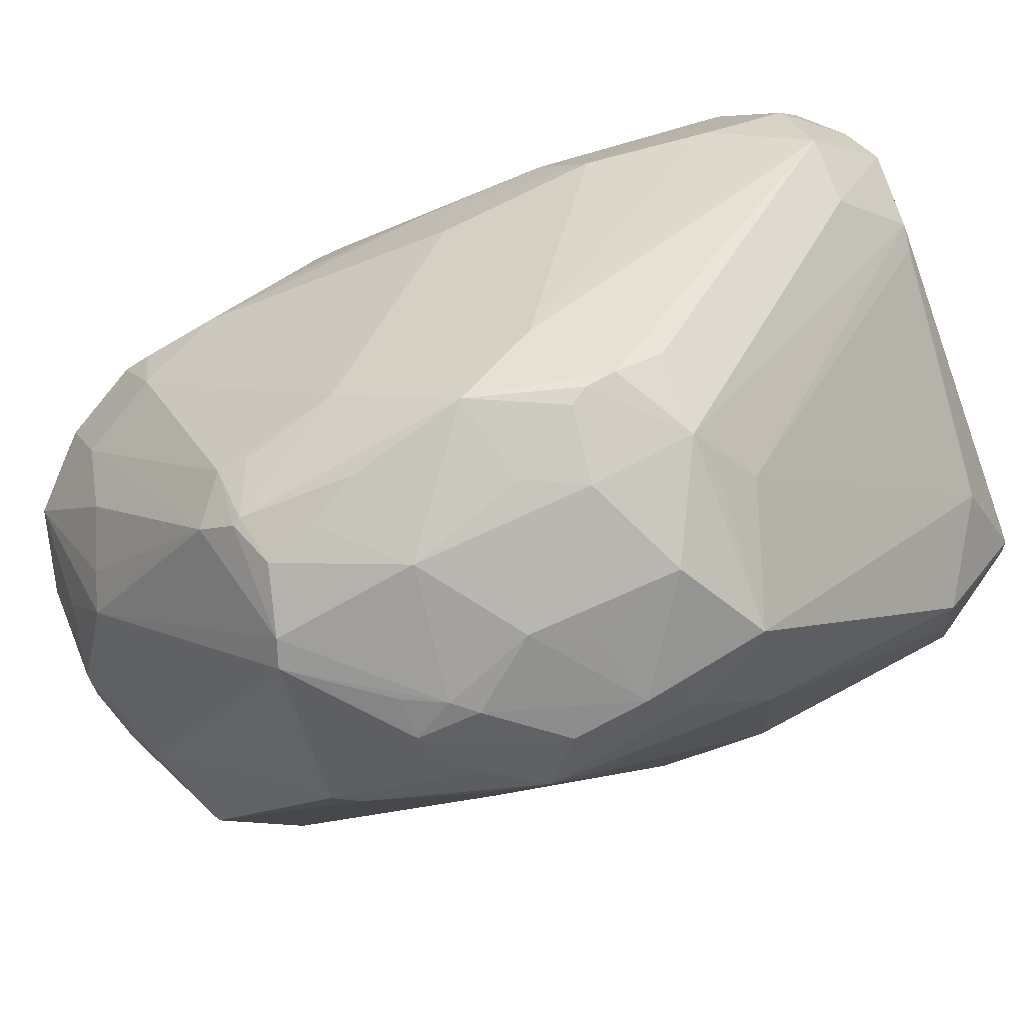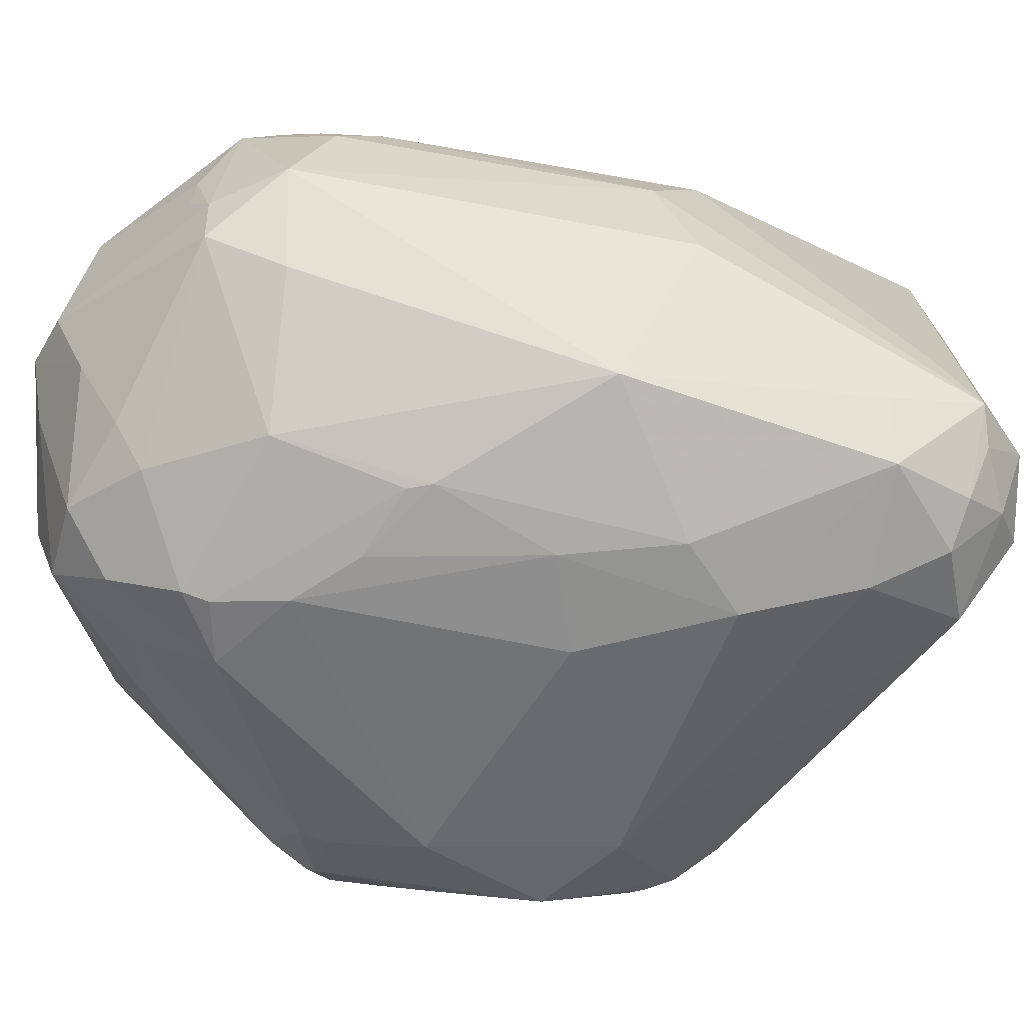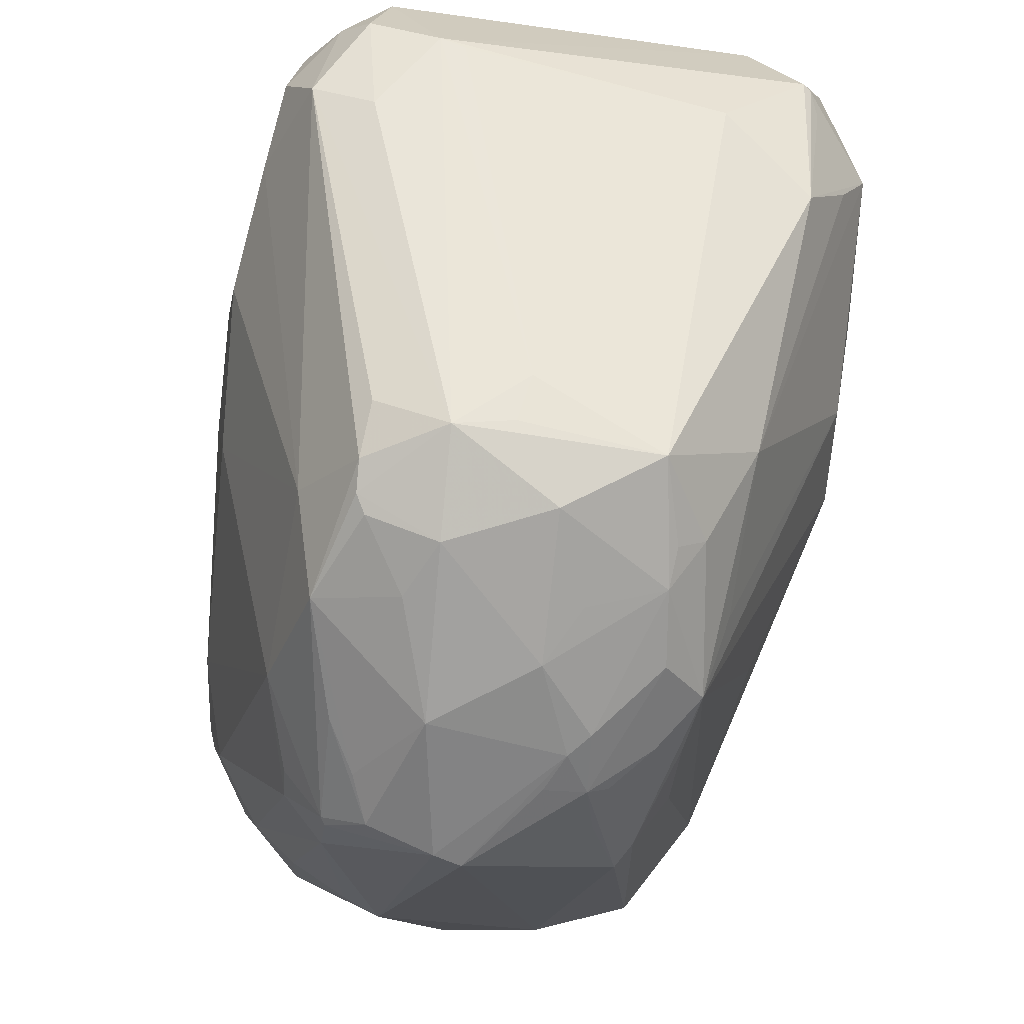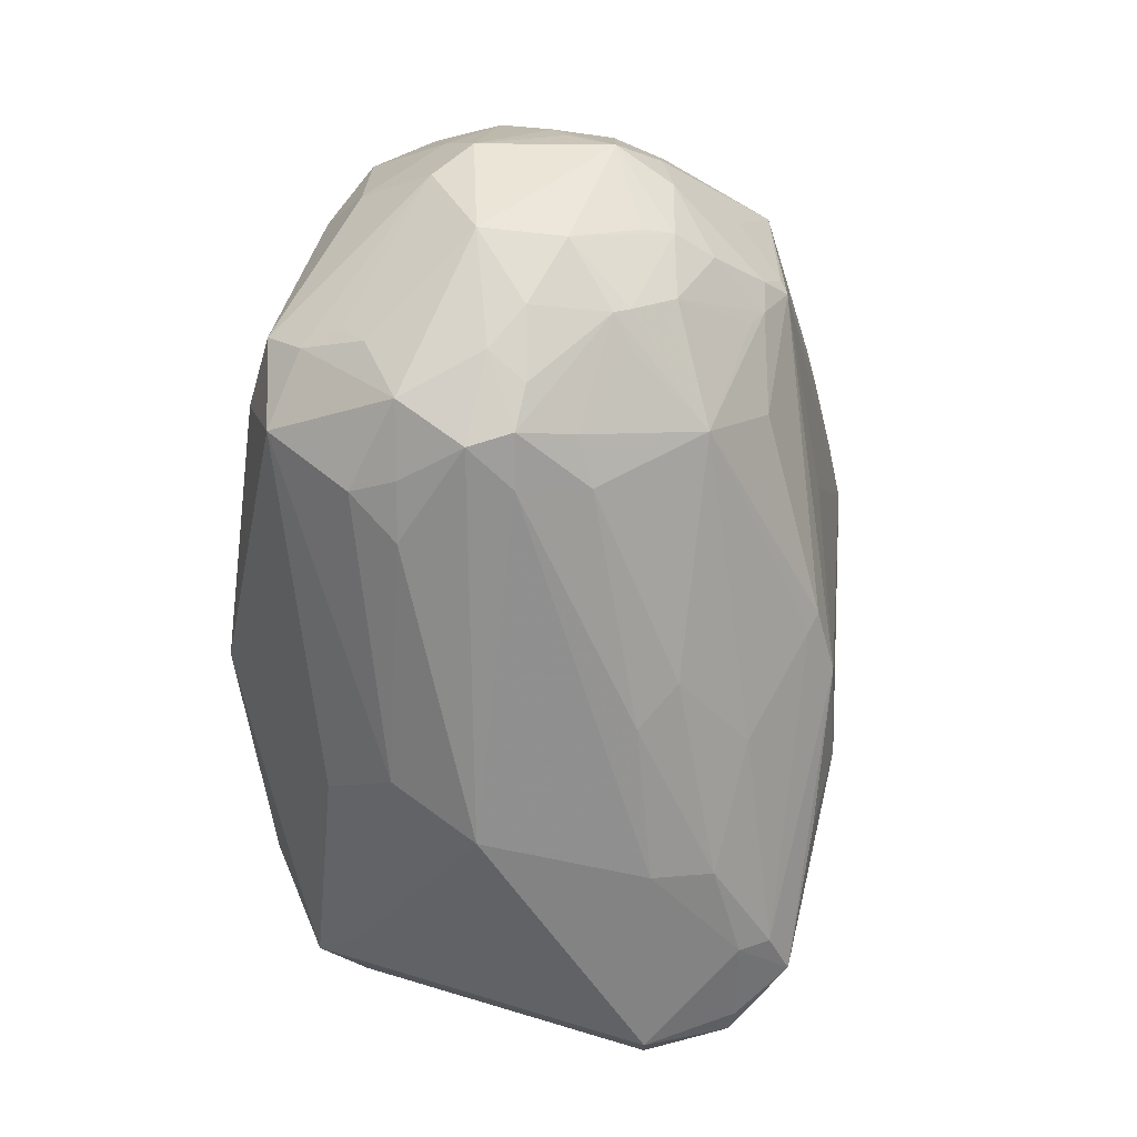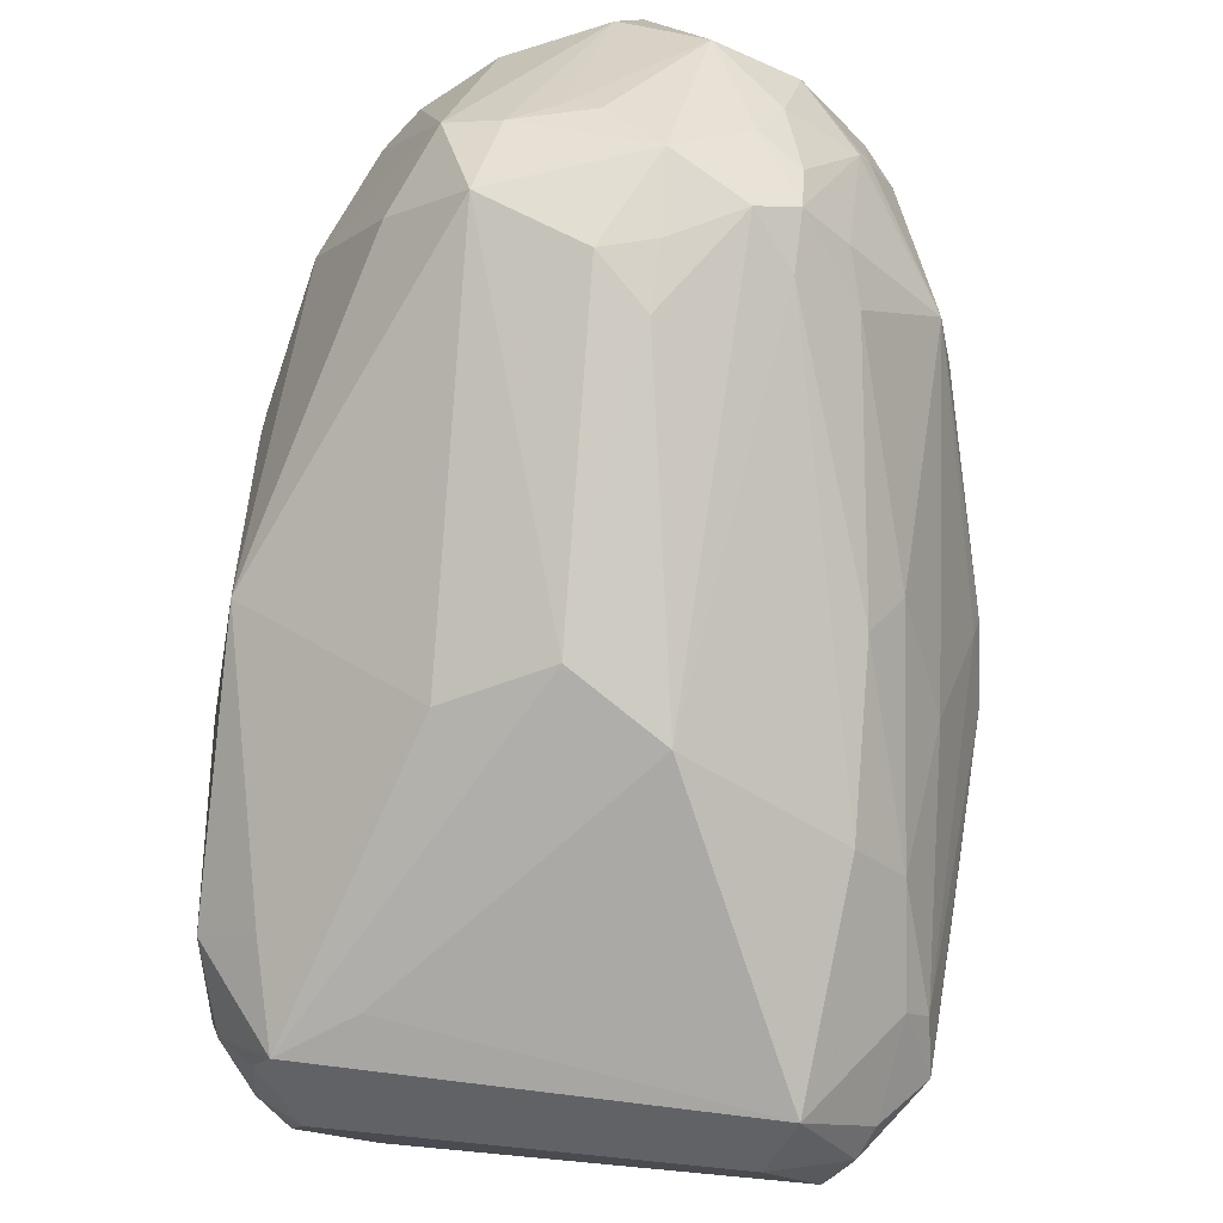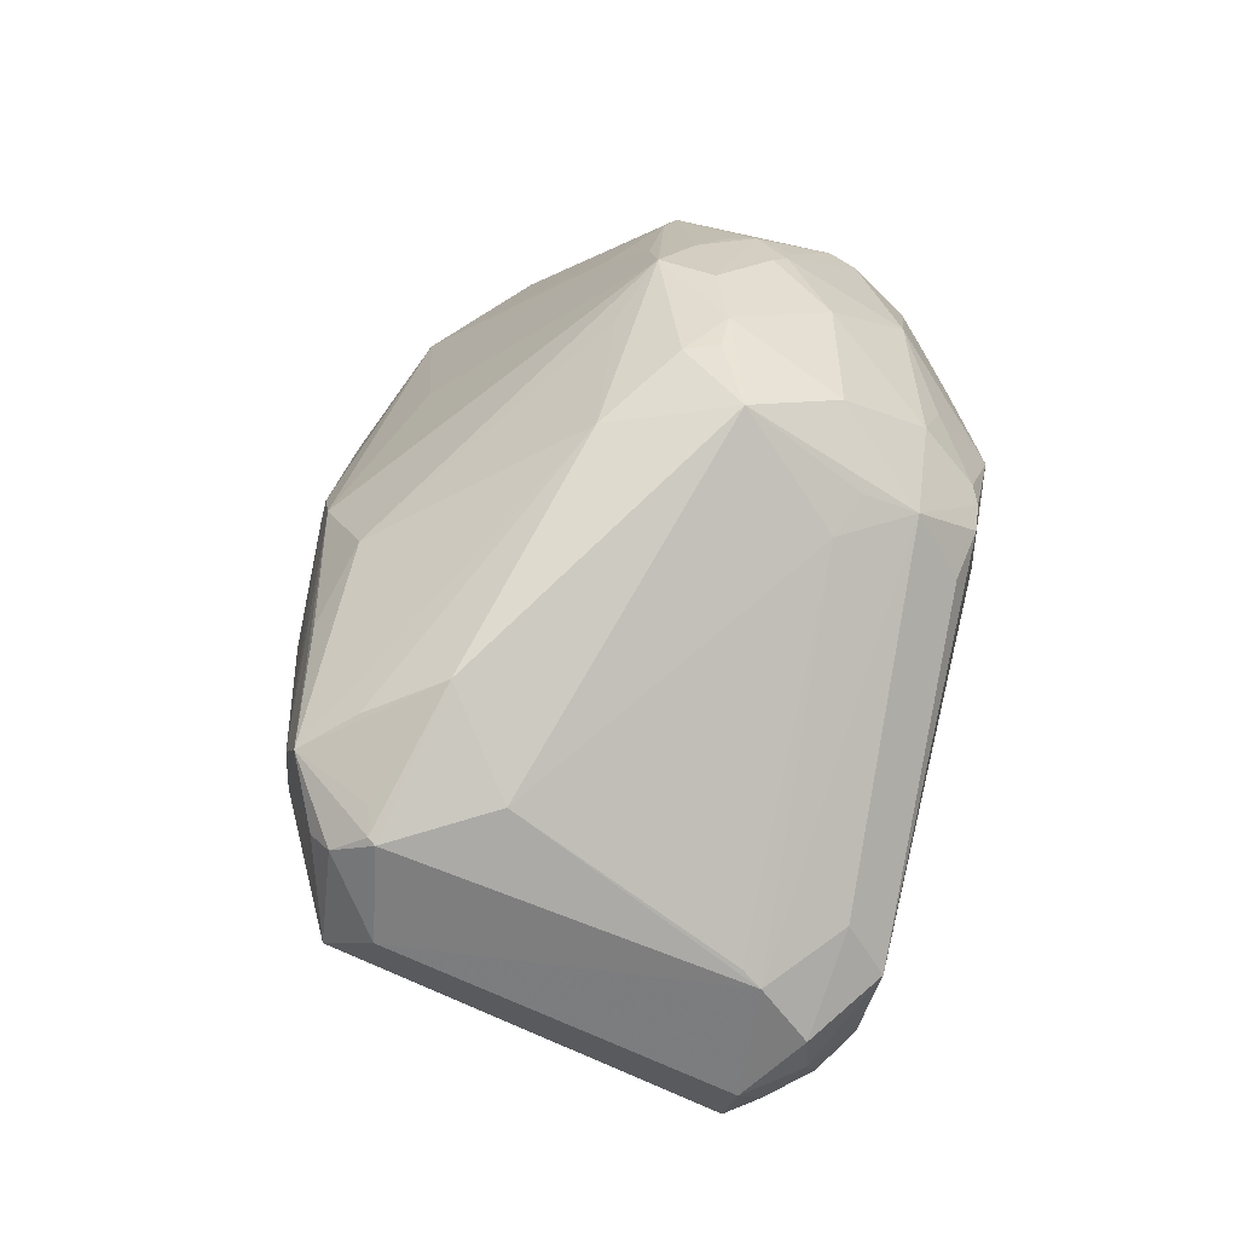
<metadata>
{"format":"obj","ext":"obj","renderer":"f3d","projection":"perspective","resolution":1024,"background":"white","views":[{"elev":-77.3,"azim":-70.7,"up":"+Z"},{"elev":17.2,"azim":-93.7,"up":"+Z"},{"elev":-69.5,"azim":-9.6,"up":"+Z"},{"elev":16.2,"azim":27.3,"up":"+Y"},{"elev":74.3,"azim":5.2,"up":"+Z"},{"elev":-57.5,"azim":146.1,"up":"+Y"}]}
</metadata>
<code>
v 11.79 208.1 6.224
v -60.71 152.2 24.96
v -66.61 78.32 38.79
v 15 81.74 -102.3
v -51.39 180.2 15.19
v 66.82 71.75 20.5
v 34.29 149.4 -84.42
v 44.97 136.8 -71.68
v -70.88 52.36 -14.06
v 51.94 -14.62 -1.159
v -48.88 -12.74 -6.082
v -67.17 133.1 -0.4598
v -30.72 147.1 -89.67
v -46.97 183.5 -25.68
v 38.76 67.55 -90.32
v -54.8 -4.336 17.73
v 38.46 197.9 4.464
v 64.35 16.28 17.52
v -35.62 165.7 63.03
v -68.4 117.7 15.85
v 39.81 190.3 24.33
v 75.04 98.17 -1.017
v -35.24 202.4 -13.53
v -55.56 18.22 29.6
v -59.16 1.228 -20.45
v -28.71 194.3 32.54
v 23.38 124.8 -99.48
v 48.52 87.72 -80.16
v 76.74 82.47 -7.519
v 45.58 -7.326 31.14
v 59.03 167.2 5.879
v -5.04 47.1 -92.11
v -14.36 200.7 -28.82
v 61.05 147.8 32.71
v -34.94 50.04 -85.25
v 22.57 168.6 65.01
v 64.54 6.954 -12.54
v 69.21 17 10.31
v 57.51 174.2 -15.21
v 73.01 56.95 -19
v -41.42 92.35 -94.66
v -35.26 67.23 -95.23
v 17.38 115.6 -102.6
v 26.78 136.2 -93.17
v -44.88 0.3759 -27.56
v -48.32 119.6 -76.83
v 9.254 204.4 -23.51
v 36.45 115.1 -94.03
v 22.83 149 75.64
v -60.39 172 -9.759
v 31.07 201.9 -4.818
v 32.48 67.7 -95.73
v 39.15 129.9 -86.88
v 48.37 51.91 -72.85
v -3.467 64.35 66.04
v 57.28 89.78 39.06
v -1.433 207.6 27.34
v 33.34 -8.542 -19.43
v 56.05 -8.401 -4.772
v 8.396 95.07 -104.8
v -13.91 169.8 66.21
v 50.31 175.9 27.38
v 27.47 177.3 56.18
v 3.983 208.3 -1.071
v -18.25 49.36 -93.95
v -22.99 188.6 -45.53
v -67.89 88.2 -22.91
v -4.563 136.9 79.62
v 54.44 4.718 -31.16
v -36.45 184 -40.67
v 57.59 -10.37 7.892
v 59.7 169 -0.594
v -65.13 148.5 -10.63
v -6.539 201.4 38.01
v 26.76 48.62 -94.78
v -50.7 -3.91 26.57
v -26.17 56.44 57.81
v -43.87 185.9 23.73
v 44.87 175.1 39.97
v -14.23 191.2 -47.71
v 46.76 166.2 42.78
v -23.69 165.1 67.89
v -65.95 5.464 -2.442
v 60.73 -4.21 10.87
v -35.81 60.53 -92.66
v -34.66 4.826 32.89
v 3.762 204.2 -26.43
v -13.41 112.5 -104.1
v -22.53 86.14 -101
v -55.47 -8.097 2.767
v 6.511 125.9 77.57
v 59.86 171.2 -13.97
v 43.56 117.6 -86.13
v -31.85 145.3 -89.63
v 26.56 207 10.59
v -2.937 39.59 -83.68
v 31.74 161.9 64.24
v 70.92 6.652 1.997
v 6.233 60.92 -102.2
v 13.78 125.1 -101.1
v 37.41 143.3 -83.82
v 30.4 190.4 41.97
v 61.8 39.67 27.57
v -61.9 166 -11.64
v 24.33 192.4 -40.62
v 7.221 140.3 78.32
v -50.24 189 -10.03
v 51.25 182.7 9.378
v -27.79 147.4 76.18
v 31.46 138.9 69.25
v -44.86 -14.01 13.03
v 44.37 138.2 57.34
v 65.15 147.2 8.671
v 21.61 110.3 -102.4
v -15.07 207.6 -10.43
v 12.59 192.6 51.48
v -41.42 141.3 -78.19
v 17.05 51.46 62.31
v -30.91 155.5 -82.13
v 50.63 80.11 47.01
v -67.96 18.47 18.29
v -26.7 130.6 -96.28
v -6.721 145.5 -99.1
v 32.01 76.53 -98.36
v -67.94 23.54 -9.605
v 41.44 150.3 58.5
v 6.517 158.5 77.46
v -67.84 123.3 14.77
v 44.83 102.5 -91.2
v -47.61 75.06 -78.47
v -62.99 1.203 8.671
v -58.13 165.3 -26.95
v -16.66 72.48 -102
v 31.89 152.1 69.82
v -40.61 148.5 -75.64
v -26.74 -12.4 -14.22
v -0.2249 147.5 -98.27
v 53.78 -13.21 -1.187
v -44.67 147.9 58.04
v -15.06 205.8 16.87
v 39.89 -15.4 19.34
v -42.83 197.4 4.288
v 73.93 94.17 2.331
v 28.1 124.7 -96.55
v -32.51 -13.26 -12.67
v -33.5 119.1 -94.77
v 21.58 199.5 -26.19
v 34.75 93.89 -98.33
v 57.57 175.3 -5.243
v -6.082 168.6 69.09
v 46.14 186.8 -16.57
v -32.87 70.97 -97.08
v -22.17 141.8 -96.62
v 42.6 174.9 43.89
v 73.88 41.44 -4.297
v 51.3 41.34 40.56
v 64.29 122.1 -26.15
v 44.83 188.9 17.41
v 45.08 185.1 -36.55
v -70.8 91.73 0.2661
v -72.17 63.58 2.666
f 64 87 115
f 105 80 87
f 137 80 105
f 54 75 15
f 40 98 54
f 54 28 40
f 18 156 30
f 39 92 159
f 149 92 39
f 157 92 29
f 149 39 17
f 159 105 147
f 160 9 161
f 46 41 130
f 130 41 85
f 35 25 85
f 85 25 130
f 7 105 159
f 137 105 7
f 60 133 88
f 88 43 60
f 129 28 54
f 54 15 129
f 92 157 129
f 129 157 29
f 29 40 129
f 129 40 28
f 130 25 125
f 125 9 130
f 29 98 155
f 155 40 29
f 98 40 155
f 58 96 75
f 86 30 118
f 118 55 86
f 30 156 118
f 145 58 10
f 51 17 159
f 95 17 51
f 159 147 51
f 151 39 159
f 159 17 151
f 151 17 39
f 1 95 64
f 5 19 78
f 78 142 5
f 115 23 140
f 140 23 142
f 33 115 87
f 33 23 115
f 87 80 33
f 80 23 33
f 135 46 132
f 132 46 73
f 47 105 87
f 47 147 105
f 47 87 64
f 64 95 47
f 95 51 47
f 47 51 147
f 109 82 19
f 109 55 68
f 139 109 19
f 3 109 139
f 73 160 12
f 12 128 73
f 2 19 5
f 2 139 19
f 3 139 2
f 161 3 20
f 20 160 161
f 3 2 20
f 20 2 128
f 20 12 160
f 128 12 20
f 119 13 135
f 117 46 135
f 35 85 65
f 65 25 35
f 65 45 25
f 65 145 45
f 96 145 65
f 27 7 144
f 144 7 48
f 48 27 144
f 124 4 60
f 124 129 15
f 72 92 149
f 72 113 92
f 127 109 68
f 82 109 127
f 38 18 98
f 38 98 29
f 30 71 84
f 84 71 98
f 84 18 30
f 98 18 84
f 98 71 138
f 138 71 10
f 141 145 10
f 111 145 141
f 10 71 141
f 141 71 30
f 69 58 75
f 10 58 69
f 69 75 54
f 69 138 10
f 25 45 11
f 45 145 11
f 11 145 111
f 96 58 136
f 136 145 96
f 58 145 136
f 142 78 26
f 26 140 142
f 26 78 19
f 50 2 5
f 3 24 77
f 77 109 3
f 55 109 77
f 130 9 67
f 67 46 130
f 9 160 67
f 67 160 73
f 73 46 67
f 89 88 133
f 133 152 89
f 41 88 89
f 89 152 41
f 75 65 99
f 99 65 133
f 99 124 75
f 4 124 99
f 99 133 60
f 60 4 99
f 75 96 32
f 32 65 75
f 96 65 32
f 42 65 85
f 42 85 41
f 41 152 42
f 42 152 133
f 133 65 42
f 100 43 137
f 137 27 100
f 100 27 43
f 137 7 44
f 44 27 137
f 7 27 44
f 88 153 123
f 123 153 13
f 137 43 123
f 43 88 123
f 13 119 123
f 123 80 137
f 123 119 80
f 13 153 94
f 41 46 94
f 46 117 94
f 135 13 94
f 94 117 135
f 122 88 41
f 122 153 88
f 101 7 159
f 159 92 101
f 92 8 101
f 60 43 114
f 114 124 60
f 43 27 114
f 52 15 75
f 75 124 52
f 52 124 15
f 113 72 34
f 158 17 95
f 54 98 37
f 37 69 54
f 98 69 37
f 98 138 59
f 59 69 98
f 138 69 59
f 118 49 91
f 68 55 91
f 55 118 91
f 134 49 110
f 110 118 156
f 110 49 118
f 142 23 107
f 5 142 107
f 107 50 5
f 132 50 107
f 104 132 73
f 104 50 132
f 73 128 104
f 128 2 104
f 2 50 104
f 80 119 66
f 119 70 66
f 66 23 80
f 66 70 23
f 41 94 146
f 146 122 41
f 146 94 153
f 153 122 146
f 129 101 93
f 93 101 8
f 92 129 93
f 93 8 92
f 129 48 53
f 53 101 129
f 53 48 7
f 7 101 53
f 129 124 148
f 124 114 148
f 148 48 129
f 27 48 148
f 148 114 27
f 76 141 30
f 111 141 76
f 76 30 86
f 86 55 76
f 76 77 24
f 55 77 76
f 90 11 111
f 25 11 90
f 143 38 29
f 126 154 134
f 74 26 19
f 19 82 74
f 82 61 74
f 61 116 74
f 127 116 150
f 150 116 61
f 82 127 150
f 150 61 82
f 36 116 127
f 36 49 134
f 127 49 36
f 149 17 108
f 17 158 108
f 108 72 149
f 156 18 103
f 18 38 103
f 68 91 106
f 106 91 49
f 106 127 68
f 106 49 127
f 23 70 14
f 14 107 23
f 132 107 14
f 135 132 14
f 14 119 135
f 14 70 119
f 16 76 131
f 131 90 16
f 111 76 16
f 16 90 111
f 25 90 83
f 83 90 131
f 83 125 25
f 131 76 121
f 121 76 24
f 121 24 3
f 121 3 161
f 121 83 131
f 125 83 121
f 161 9 121
f 9 125 121
f 22 143 29
f 29 92 22
f 92 113 22
f 113 34 22
f 34 143 22
f 38 143 6
f 6 103 38
f 6 143 34
f 81 34 154
f 154 126 81
f 81 126 34
f 140 26 57
f 26 74 57
f 95 1 57
f 57 1 64
f 57 116 95
f 57 74 116
f 64 115 57
f 115 140 57
f 95 116 102
f 134 154 97
f 97 36 134
f 31 34 72
f 62 108 158
f 34 31 62
f 72 108 62
f 62 31 72
f 56 6 34
f 103 6 56
f 21 158 95
f 95 102 21
f 21 102 158
f 116 36 63
f 63 102 116
f 36 97 63
f 154 102 63
f 63 97 154
f 79 62 158
f 79 102 154
f 158 102 79
f 154 34 79
f 34 62 79
f 34 126 112
f 112 56 34
f 112 126 134
f 134 110 112
f 120 110 156
f 120 112 110
f 56 112 120
f 156 103 120
f 103 56 120

</code>
